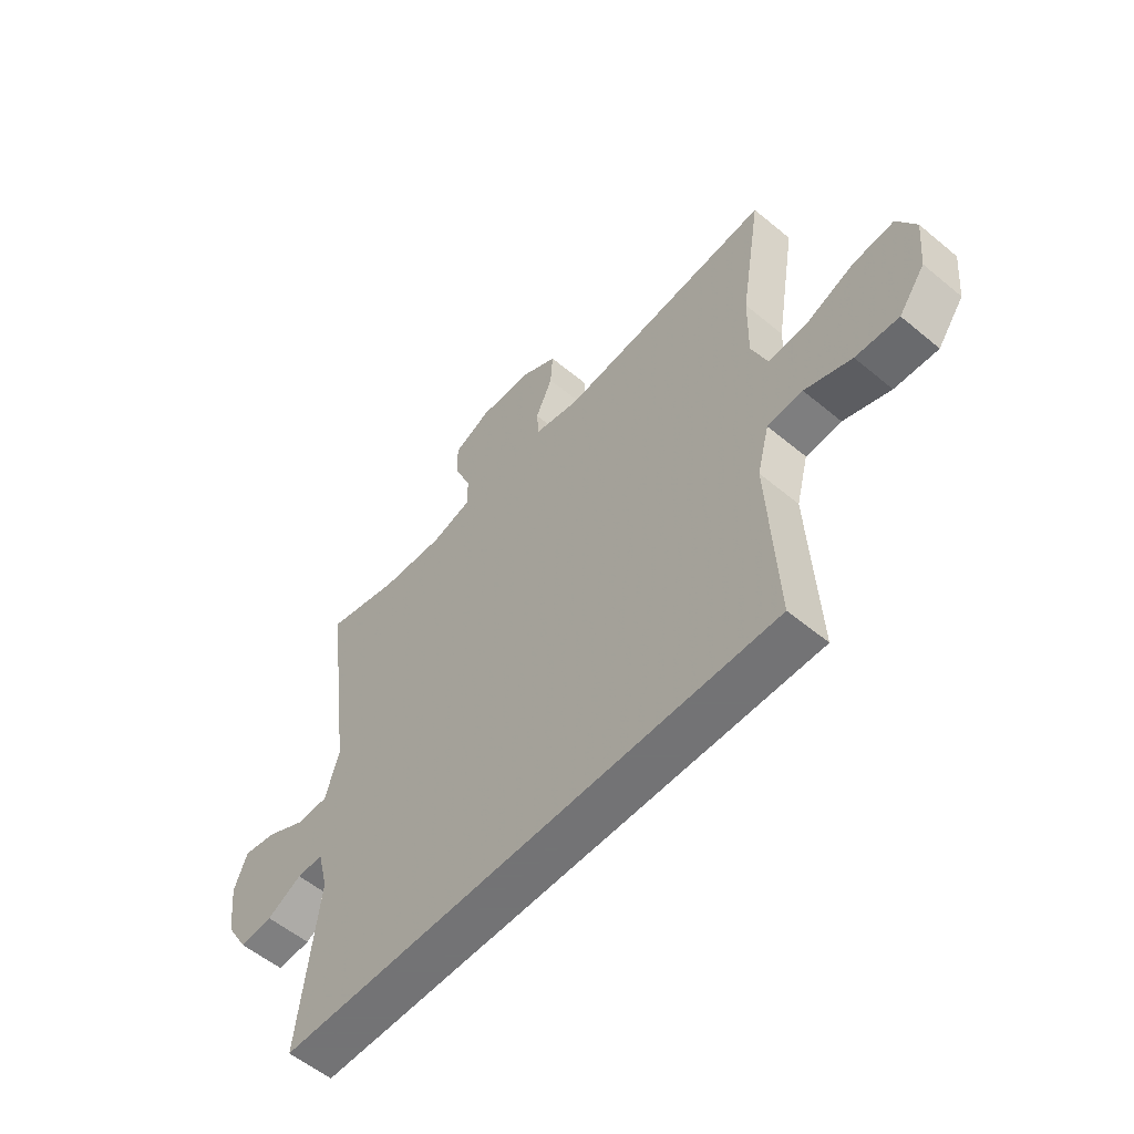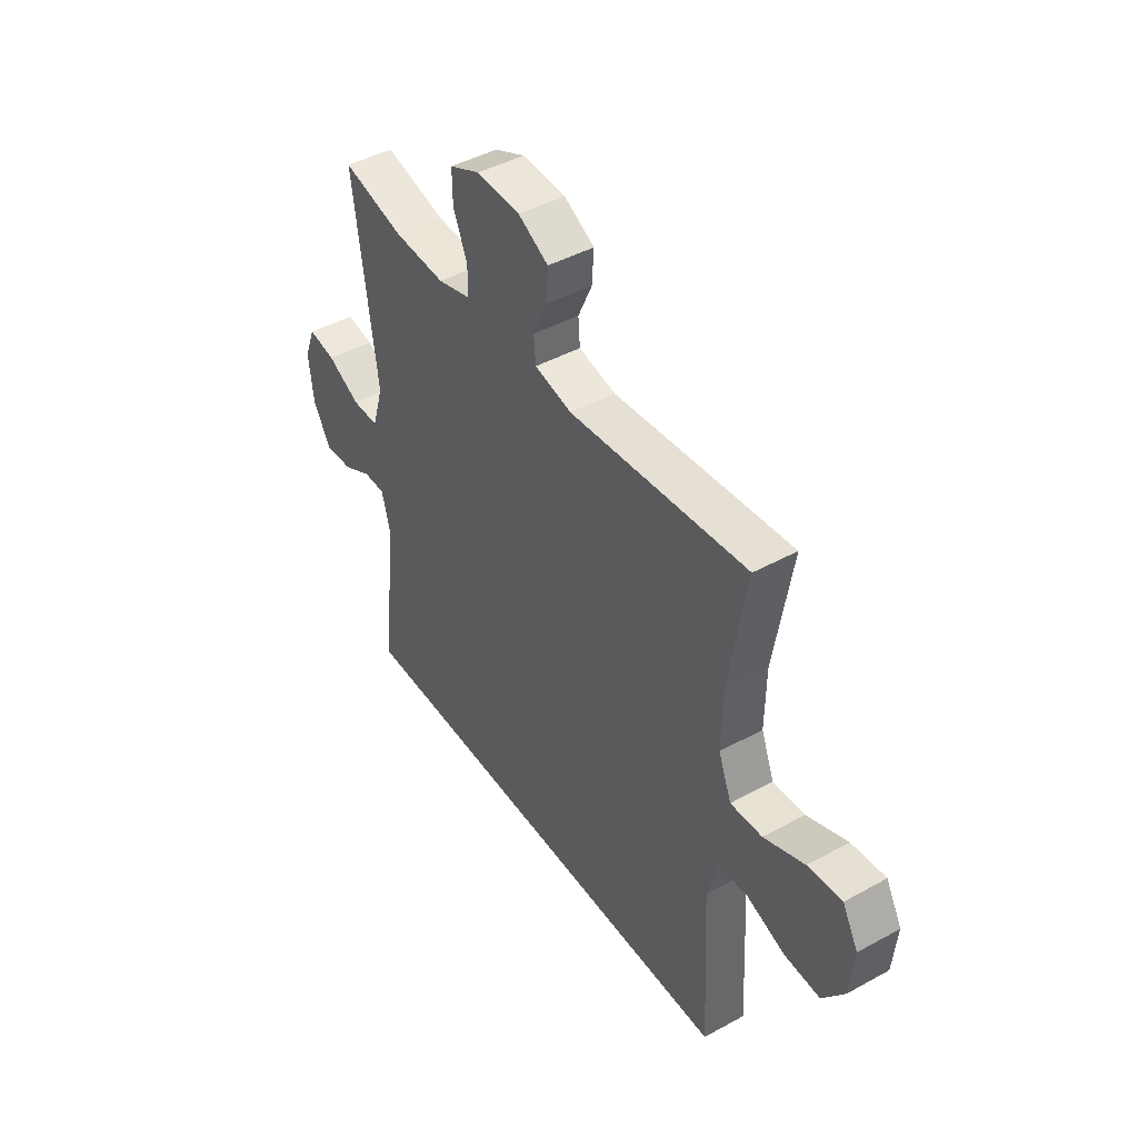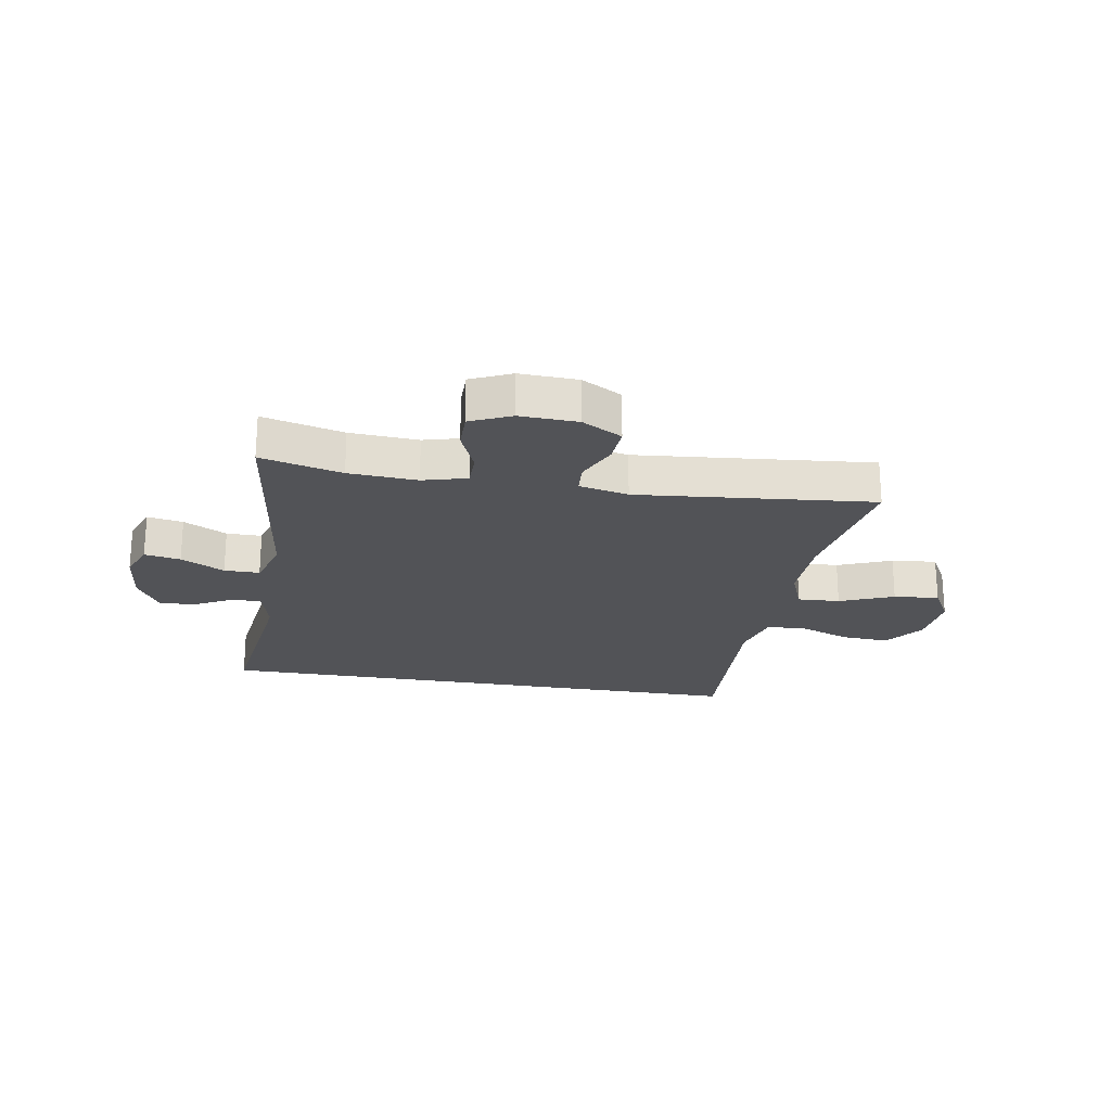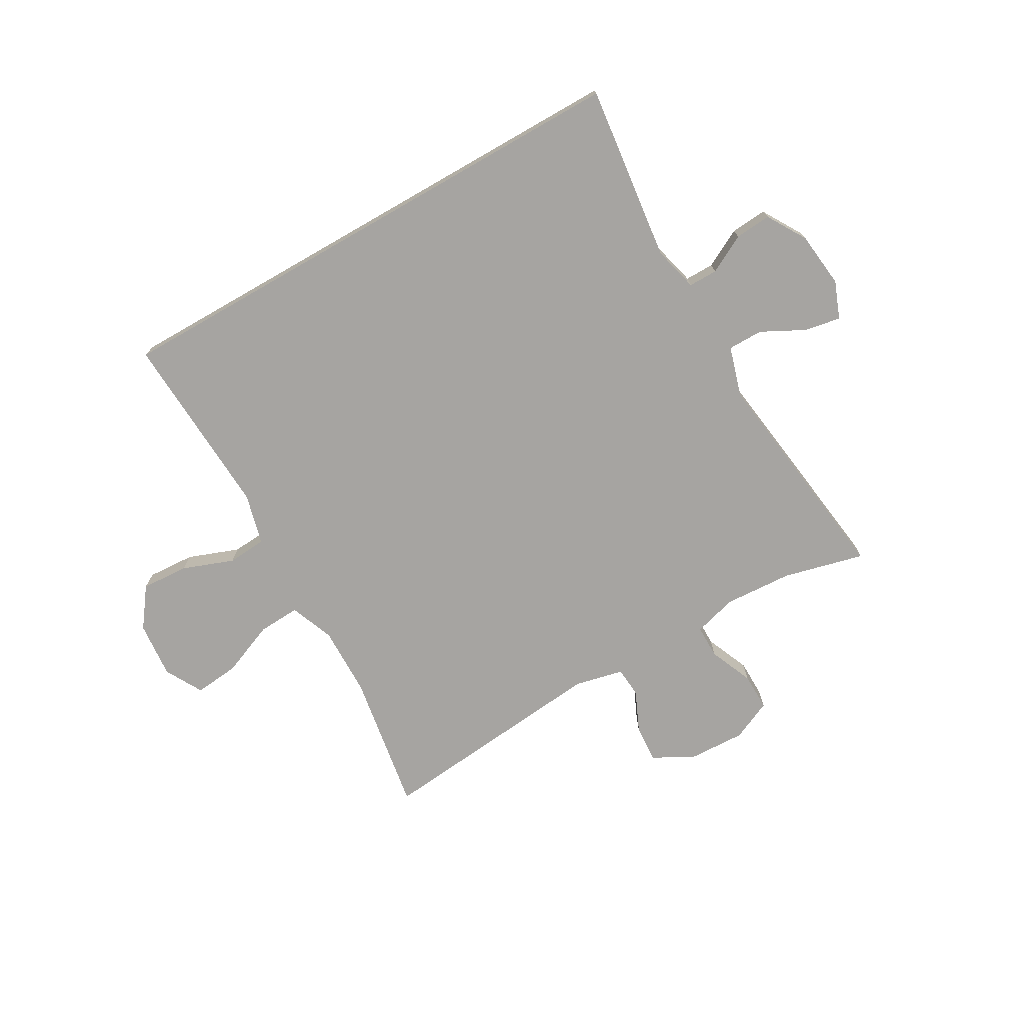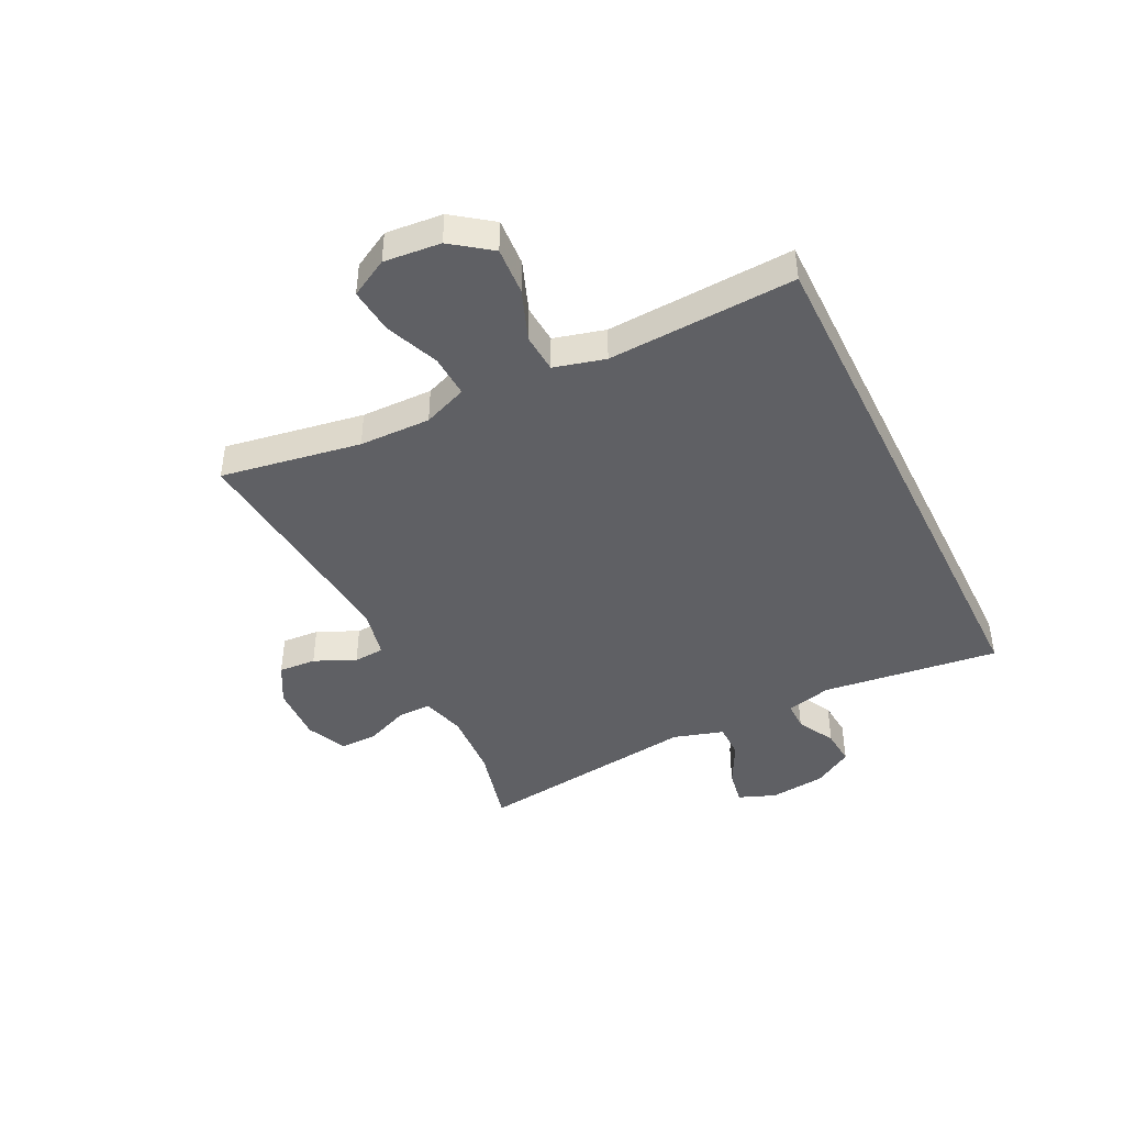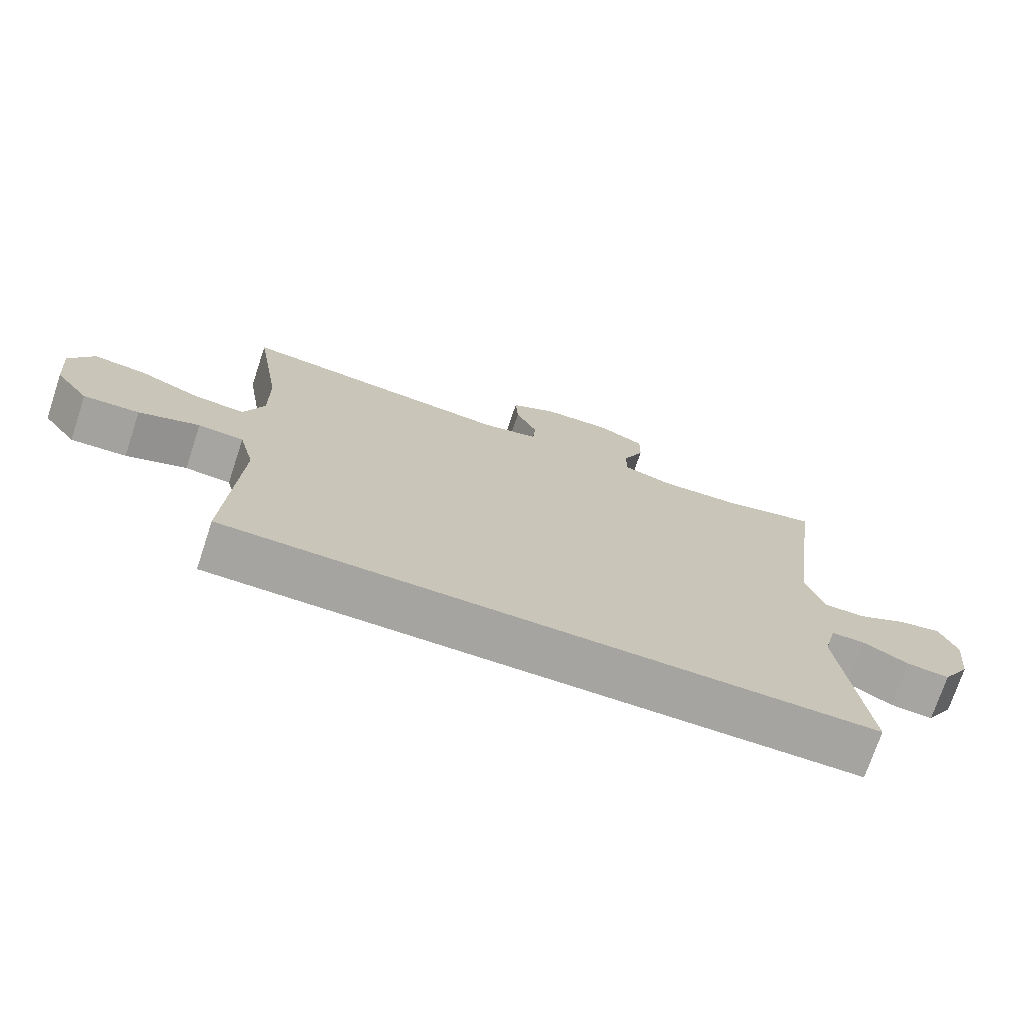
<metadata>
{"format":"obj","ext":"obj","renderer":"f3d","projection":"perspective","resolution":1024,"background":"white","views":[{"elev":-56.0,"azim":48.9,"up":"+Z"},{"elev":44.4,"azim":57.3,"up":"+Z"},{"elev":-22.4,"azim":-9.8,"up":"+Y"},{"elev":-73.5,"azim":-150.2,"up":"+Y"},{"elev":-43.6,"azim":116.2,"up":"+Y"},{"elev":-73.3,"azim":161.6,"up":"+Z"}]}
</metadata>
<code>
v -0.5 0.07 0.5
v -0.36 0.07 0.465
v -0.242 0.07 0.458
v -0.166 0.07 0.479
v -0.166 0.07 0.537
v -0.198 0.07 0.613
v -0.199 0.07 0.678
v -0.129 0.07 0.71
v -0.029 0.07 0.706
v 0.04 0.07 0.668
v 0.036 0.07 0.603
v 0.004 0.07 0.532
v 0.008 0.07 0.479
v 0.093 0.07 0.46
v 0.5 0.07 0.5
v 0.46 0.07 0.258
v 0.458 0.07 0.135
v 0.488 0.07 0.059
v 0.561 0.07 0.063
v 0.654 0.07 0.101
v 0.732 0.07 0.109
v 0.768 0.07 0.044
v 0.759 0.07 -0.054
v 0.709 0.07 -0.122
v 0.627 0.07 -0.117
v 0.538 0.07 -0.084
v 0.471 0.07 -0.089
v 0.448 0.07 -0.177
v 0.455 0.07 -0.311
v 0.465 0.07 -0.5
v -0.483 0.07 -0.5
v -0.446 0.07 -0.194
v -0.466 0.07 -0.116
v -0.516 0.07 -0.116
v -0.582 0.07 -0.151
v -0.645 0.07 -0.156
v -0.686 0.07 -0.088
v -0.697 0.07 0.009
v -0.672 0.07 0.073
v -0.61 0.07 0.062
v -0.535 0.07 0.023
v -0.474 0.07 0.023
v -0.448 0.07 0.11
v -0.5 0 0.5
v -0.36 0 0.465
v -0.242 0 0.458
v -0.166 0 0.479
v -0.166 0 0.537
v -0.198 0 0.613
v -0.199 0 0.678
v -0.129 0 0.71
v -0.029 0 0.706
v 0.04 0 0.668
v 0.036 0 0.603
v 0.004 0 0.532
v 0.008 0 0.479
v 0.093 0 0.46
v 0.5 0 0.5
v 0.46 0 0.258
v 0.458 0 0.135
v 0.488 0 0.059
v 0.561 0 0.063
v 0.654 0 0.101
v 0.732 0 0.109
v 0.768 0 0.044
v 0.759 0 -0.054
v 0.709 0 -0.122
v 0.627 0 -0.117
v 0.538 0 -0.084
v 0.471 0 -0.089
v 0.448 0 -0.177
v 0.455 0 -0.311
v 0.465 0 -0.5
v -0.483 0 -0.5
v -0.446 0 -0.194
v -0.466 0 -0.116
v -0.516 0 -0.116
v -0.582 0 -0.151
v -0.645 0 -0.156
v -0.686 0 -0.088
v -0.697 0 0.009
v -0.672 0 0.073
v -0.61 0 0.062
v -0.535 0 0.023
v -0.474 0 0.023
v -0.448 0 0.11
f 39 40 41
f 38 39 41
f 37 38 41
f 36 37 41
f 35 36 41
f 34 35 41
f 33 34 41 42
f 32 33 42 43
f 29 30 31 32
f 28 29 32 43
f 24 25 26
f 23 24 26
f 22 23 26
f 21 22 26
f 20 21 26
f 19 20 26
f 18 19 26 27
f 43 1 2
f 28 43 2
f 27 28 2
f 18 27 2
f 17 18 2
f 10 11 12
f 9 10 12
f 8 9 12
f 7 8 12
f 6 7 12
f 5 6 12
f 4 5 12 13
f 3 4 13 14
f 16 17 2 3
f 14 15 16
f 3 14 16
f 84 83 82
f 84 82 81
f 84 81 80
f 84 80 79
f 84 79 78
f 84 78 77
f 85 84 77 76
f 86 85 76 75
f 75 74 73 72
f 86 75 72 71
f 69 68 67
f 69 67 66
f 69 66 65
f 69 65 64
f 69 64 63
f 69 63 62
f 70 69 62 61
f 45 44 86
f 45 86 71
f 45 71 70
f 45 70 61
f 45 61 60
f 55 54 53
f 55 53 52
f 55 52 51
f 55 51 50
f 55 50 49
f 55 49 48
f 56 55 48 47
f 57 56 47 46
f 46 45 60 59
f 59 58 57
f 59 57 46
f 1 44 45 2
f 2 45 46 3
f 3 46 47 4
f 4 47 48 5
f 5 48 49 6
f 6 49 50 7
f 7 50 51 8
f 8 51 52 9
f 9 52 53 10
f 10 53 54 11
f 11 54 55 12
f 12 55 56 13
f 13 56 57 14
f 14 57 58 15
f 15 58 59 16
f 16 59 60 17
f 17 60 61 18
f 18 61 62 19
f 19 62 63 20
f 20 63 64 21
f 21 64 65 22
f 22 65 66 23
f 23 66 67 24
f 24 67 68 25
f 25 68 69 26
f 26 69 70 27
f 27 70 71 28
f 28 71 72 29
f 29 72 73 30
f 30 73 74 31
f 31 74 75 32
f 32 75 76 33
f 33 76 77 34
f 34 77 78 35
f 35 78 79 36
f 36 79 80 37
f 37 80 81 38
f 38 81 82 39
f 39 82 83 40
f 40 83 84 41
f 41 84 85 42
f 42 85 86 43
f 43 86 44 1

</code>
